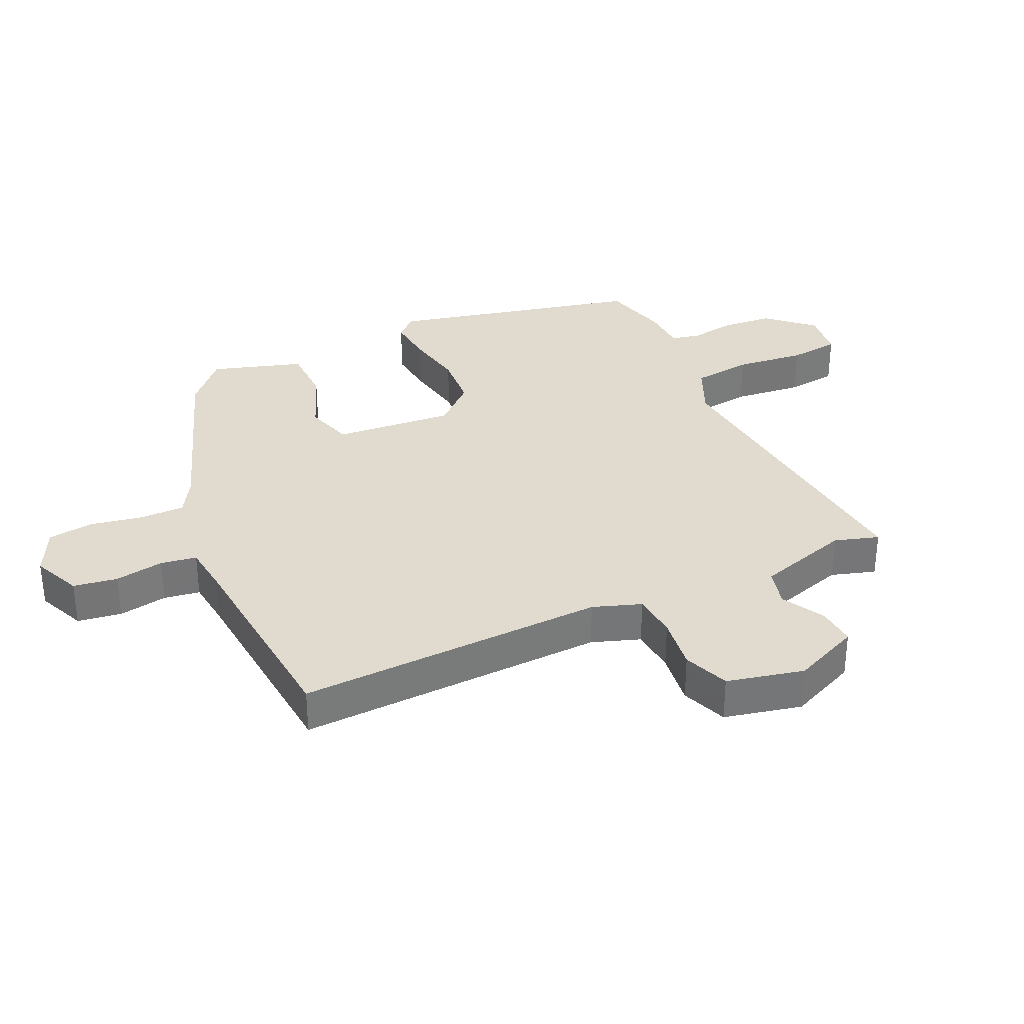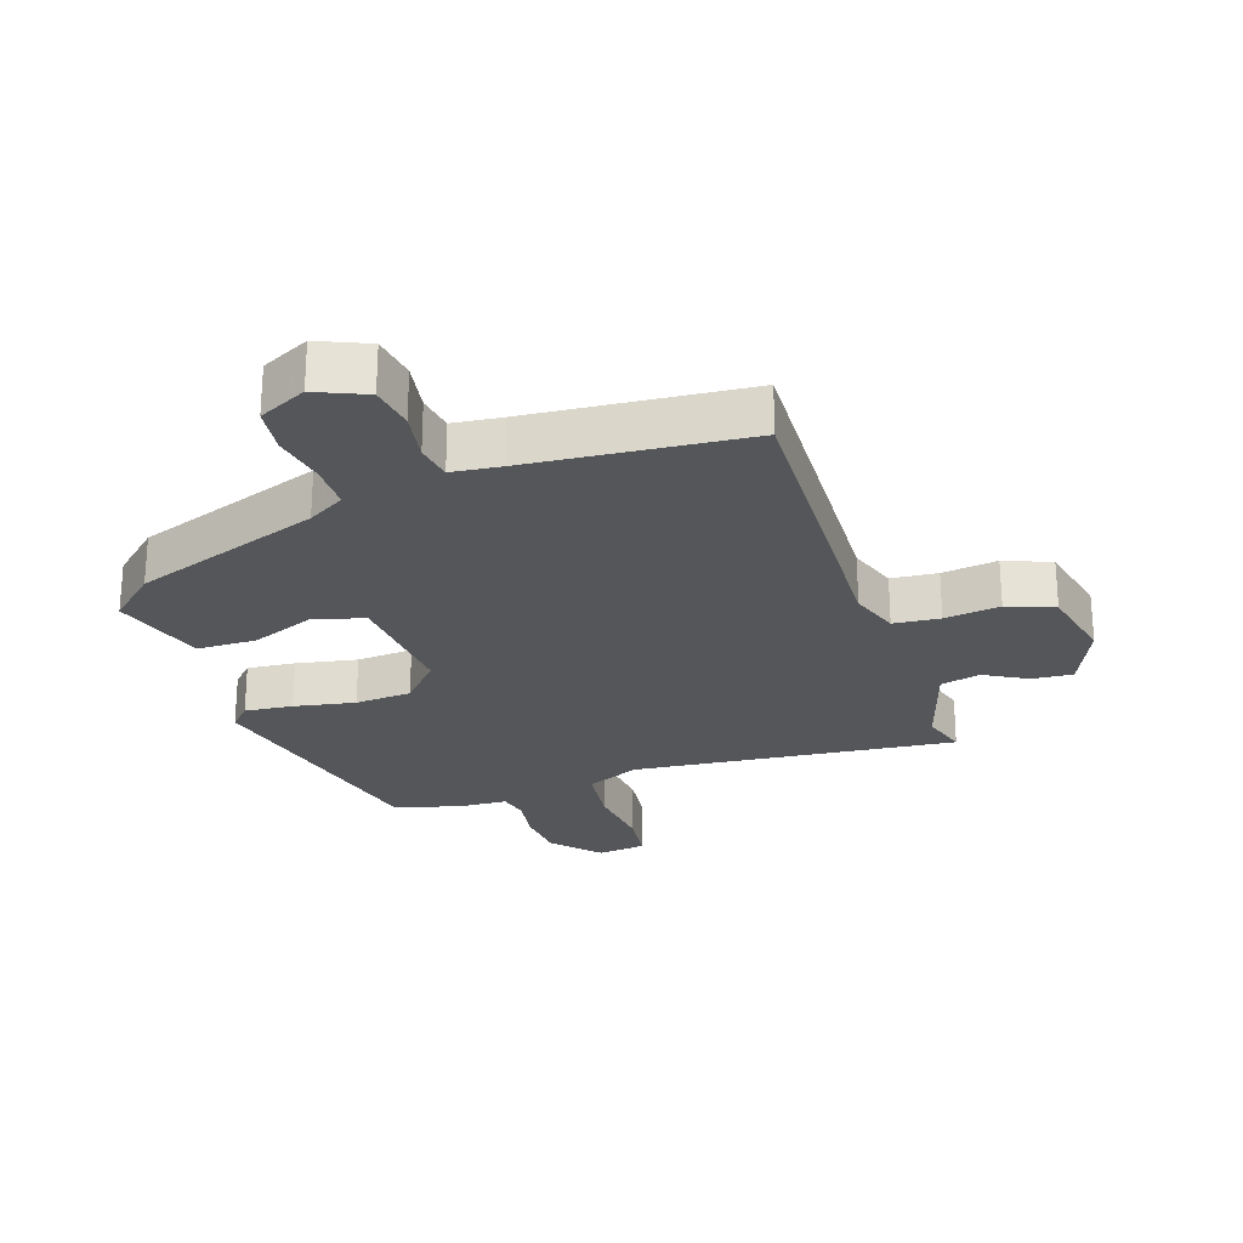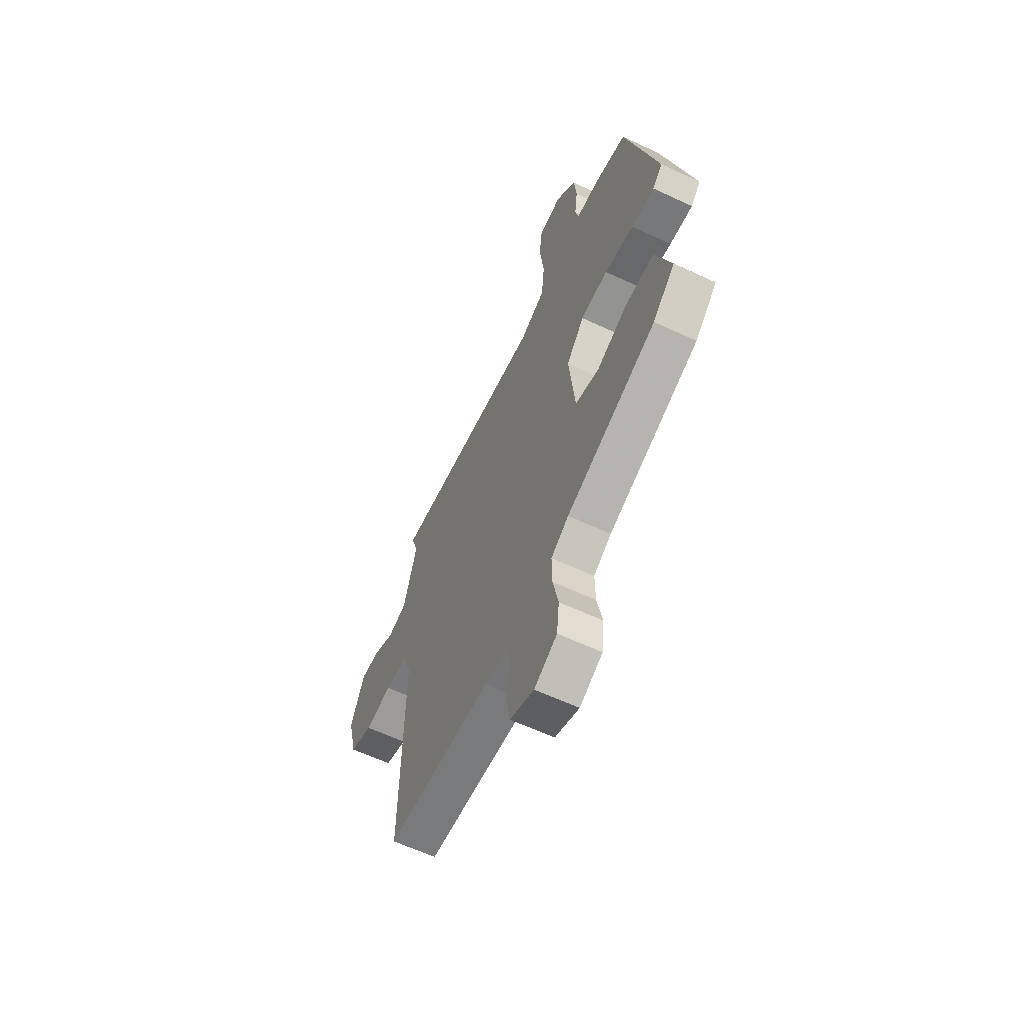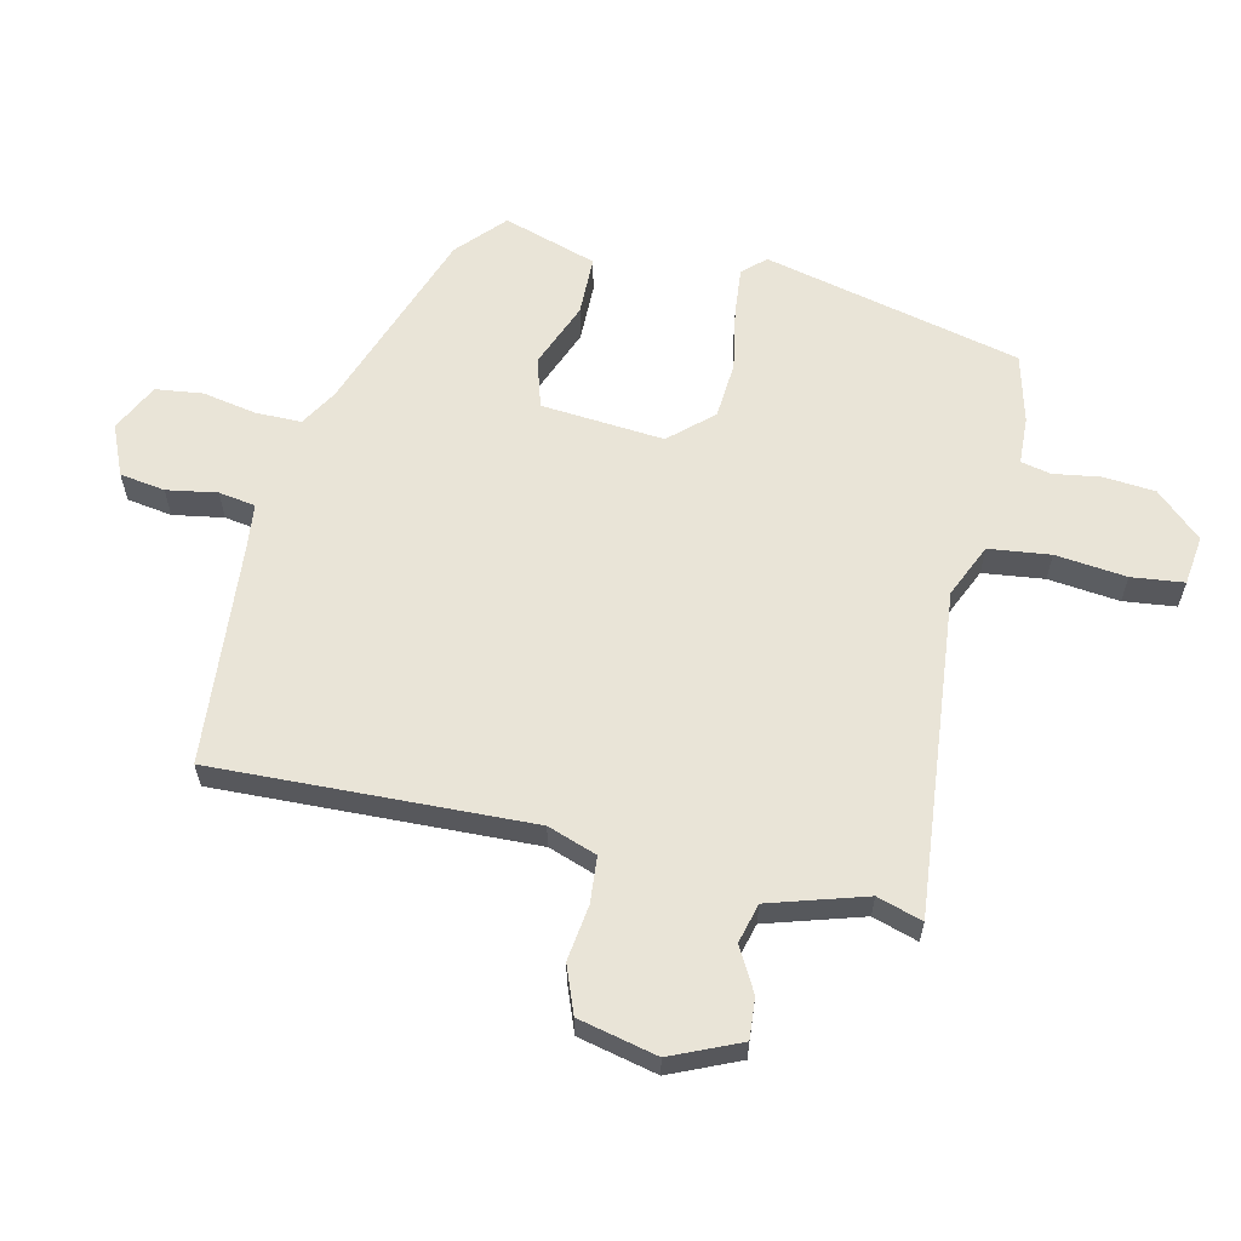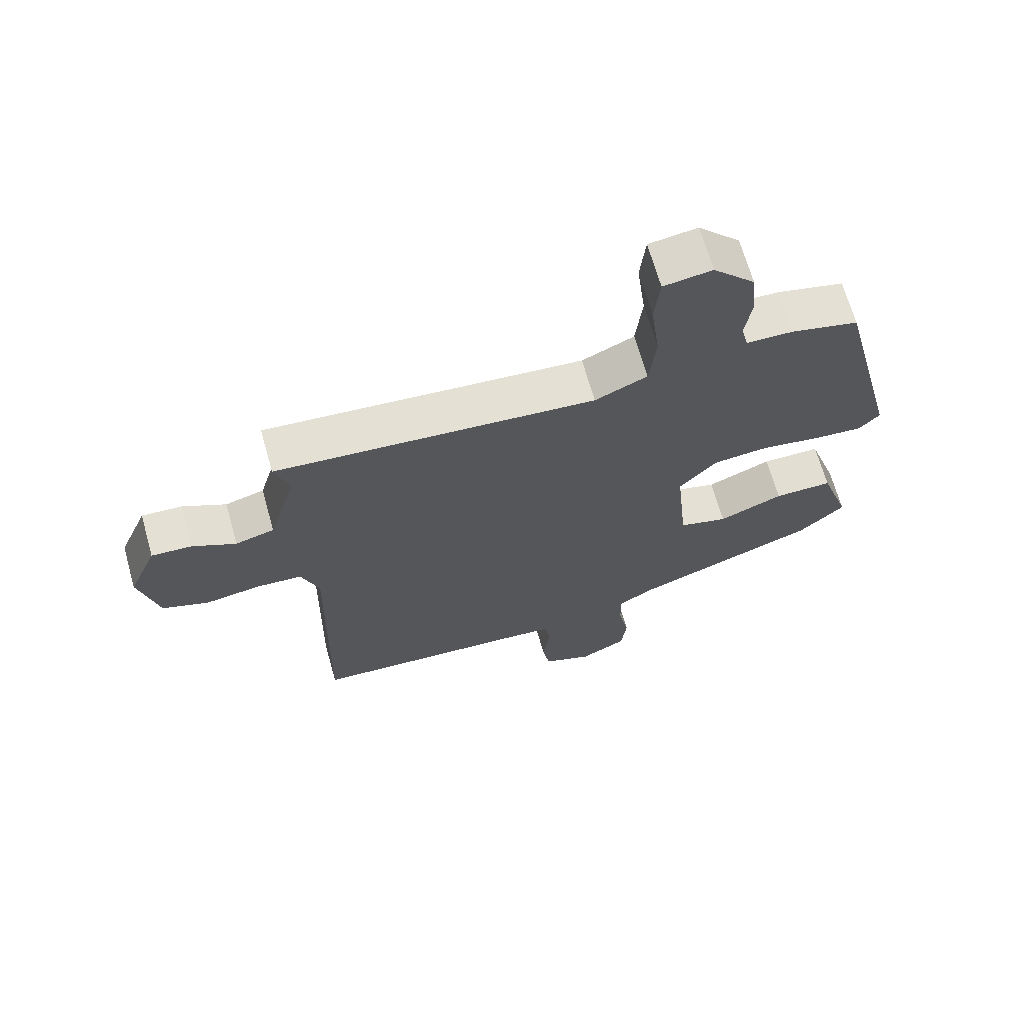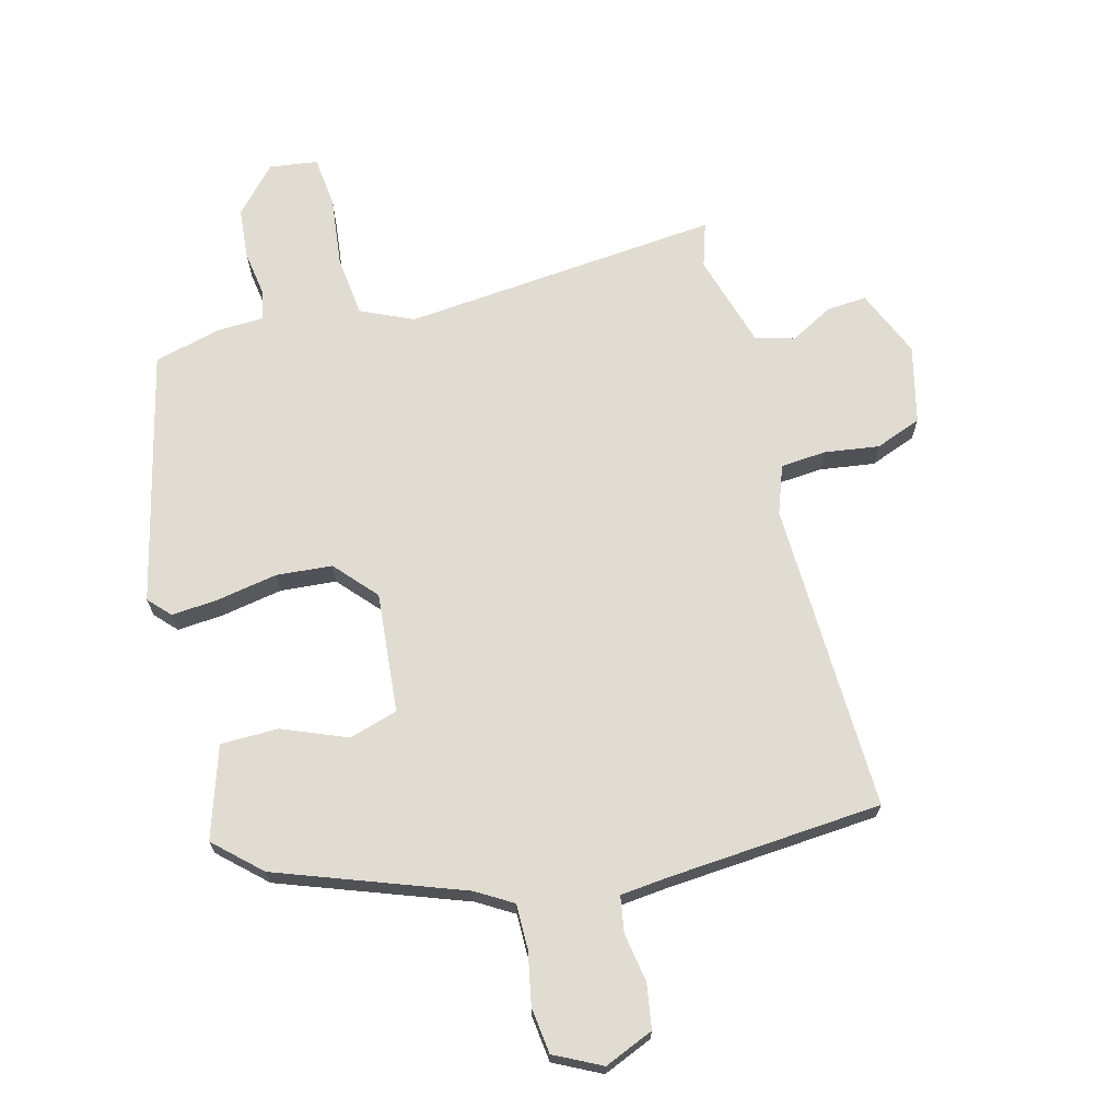
<metadata>
{"format":"obj","ext":"obj","renderer":"f3d","projection":"perspective","resolution":1024,"background":"white","views":[{"elev":33.6,"azim":-115.8,"up":"+Y"},{"elev":-25.4,"azim":-162.5,"up":"+Y"},{"elev":-61.7,"azim":64.6,"up":"+Z"},{"elev":61.2,"azim":-78.0,"up":"+Y"},{"elev":67.7,"azim":-15.8,"up":"+Z"},{"elev":69.1,"azim":164.8,"up":"+Y"}]}
</metadata>
<code>
v 0.432 0.07 0.499
v 0.532 0.07 0.102
v 0.5 0.07 0.067
v 0.425 0.07 0.073
v 0.33 0.07 0.089
v 0.242 0.07 0.081
v 0.184 0.07 0.015
v 0.203 0.07 -0.175
v 0.28 0.07 -0.197
v 0.381 0.07 -0.155
v 0.473 0.07 -0.155
v 0.521 0.07 -0.299
v 0.45 0.07 -0.366
v 0.16 0.07 -0.475
v 0.103 0.07 -0.51
v 0.104 0.07 -0.581
v 0.121 0.07 -0.664
v 0.113 0.07 -0.737
v 0.039 0.07 -0.775
v -0.039 0.07 -0.743
v -0.051 0.07 -0.673
v -0.039 0.07 -0.595
v -0.049 0.07 -0.538
v -0.124 0.07 -0.531
v -0.464 0.07 -0.508
v -0.454 0.07 -0.017
v -0.482 0.07 0.059
v -0.554 0.07 0.064
v -0.64 0.07 0.051
v -0.713 0.07 0.078
v -0.743 0.07 0.2
v -0.698 0.07 0.307
v -0.635 0.07 0.303
v -0.567 0.07 0.267
v -0.506 0.07 0.284
v -0.463 0.07 0.433
v -0.486 0.07 0.503
v 0.016 0.07 0.461
v 0.098 0.07 0.499
v 0.108 0.07 0.594
v 0.094 0.07 0.704
v 0.102 0.07 0.785
v 0.178 0.07 0.796
v 0.244 0.07 0.726
v 0.252 0.07 0.646
v 0.242 0.07 0.573
v 0.253 0.07 0.527
v 0.326 0.07 0.525
v 0.432 0 0.499
v 0.532 0 0.102
v 0.5 0 0.067
v 0.425 0 0.073
v 0.33 0 0.089
v 0.242 0 0.081
v 0.184 0 0.015
v 0.203 0 -0.175
v 0.28 0 -0.197
v 0.381 0 -0.155
v 0.473 0 -0.155
v 0.521 0 -0.299
v 0.45 0 -0.366
v 0.16 0 -0.475
v 0.103 0 -0.51
v 0.104 0 -0.581
v 0.121 0 -0.664
v 0.113 0 -0.737
v 0.039 0 -0.775
v -0.039 0 -0.743
v -0.051 0 -0.673
v -0.039 0 -0.595
v -0.049 0 -0.538
v -0.124 0 -0.531
v -0.464 0 -0.508
v -0.454 0 -0.017
v -0.482 0 0.059
v -0.554 0 0.064
v -0.64 0 0.051
v -0.713 0 0.078
v -0.743 0 0.2
v -0.698 0 0.307
v -0.635 0 0.303
v -0.567 0 0.267
v -0.506 0 0.284
v -0.463 0 0.433
v -0.486 0 0.503
v 0.016 0 0.461
v 0.098 0 0.499
v 0.108 0 0.594
v 0.094 0 0.704
v 0.102 0 0.785
v 0.178 0 0.796
v 0.244 0 0.726
v 0.252 0 0.646
v 0.242 0 0.573
v 0.253 0 0.527
v 0.326 0 0.525
f 3 4 5
f 2 3 5
f 1 2 5
f 48 1 5
f 47 48 5
f 46 47 5 6
f 44 45 46
f 43 44 46
f 42 43 46
f 41 42 46
f 40 41 46
f 46 6 7
f 40 46 7
f 39 40 7
f 38 39 7 8
f 36 37 38 8
f 35 36 8
f 34 35 8
f 32 33 34
f 31 32 34
f 30 31 34
f 29 30 34
f 28 29 34
f 27 28 34
f 27 34 8
f 26 27 8
f 26 8 9
f 25 26 9
f 24 25 9
f 12 13 14
f 11 12 14
f 10 11 14
f 9 10 14
f 24 9 14
f 23 24 14
f 22 23 14 15
f 20 21 22
f 19 20 22
f 18 19 22
f 17 18 22
f 16 17 22
f 15 16 22
f 53 52 51
f 53 51 50
f 53 50 49
f 53 49 96
f 53 96 95
f 54 53 95 94
f 94 93 92
f 94 92 91
f 94 91 90
f 94 90 89
f 94 89 88
f 55 54 94
f 55 94 88
f 55 88 87
f 56 55 87 86
f 56 86 85 84
f 56 84 83
f 56 83 82
f 82 81 80
f 82 80 79
f 82 79 78
f 82 78 77
f 82 77 76
f 82 76 75
f 56 82 75
f 56 75 74
f 57 56 74
f 57 74 73
f 57 73 72
f 62 61 60
f 62 60 59
f 62 59 58
f 62 58 57
f 62 57 72
f 62 72 71
f 63 62 71 70
f 70 69 68
f 70 68 67
f 70 67 66
f 70 66 65
f 70 65 64
f 70 64 63
f 1 49 50 2
f 2 50 51 3
f 3 51 52 4
f 4 52 53 5
f 5 53 54 6
f 6 54 55 7
f 7 55 56 8
f 8 56 57 9
f 9 57 58 10
f 10 58 59 11
f 11 59 60 12
f 12 60 61 13
f 13 61 62 14
f 14 62 63 15
f 15 63 64 16
f 16 64 65 17
f 17 65 66 18
f 18 66 67 19
f 19 67 68 20
f 20 68 69 21
f 21 69 70 22
f 22 70 71 23
f 23 71 72 24
f 24 72 73 25
f 25 73 74 26
f 26 74 75 27
f 27 75 76 28
f 28 76 77 29
f 29 77 78 30
f 30 78 79 31
f 31 79 80 32
f 32 80 81 33
f 33 81 82 34
f 34 82 83 35
f 35 83 84 36
f 36 84 85 37
f 37 85 86 38
f 38 86 87 39
f 39 87 88 40
f 40 88 89 41
f 41 89 90 42
f 42 90 91 43
f 43 91 92 44
f 44 92 93 45
f 45 93 94 46
f 46 94 95 47
f 47 95 96 48
f 48 96 49 1

</code>
